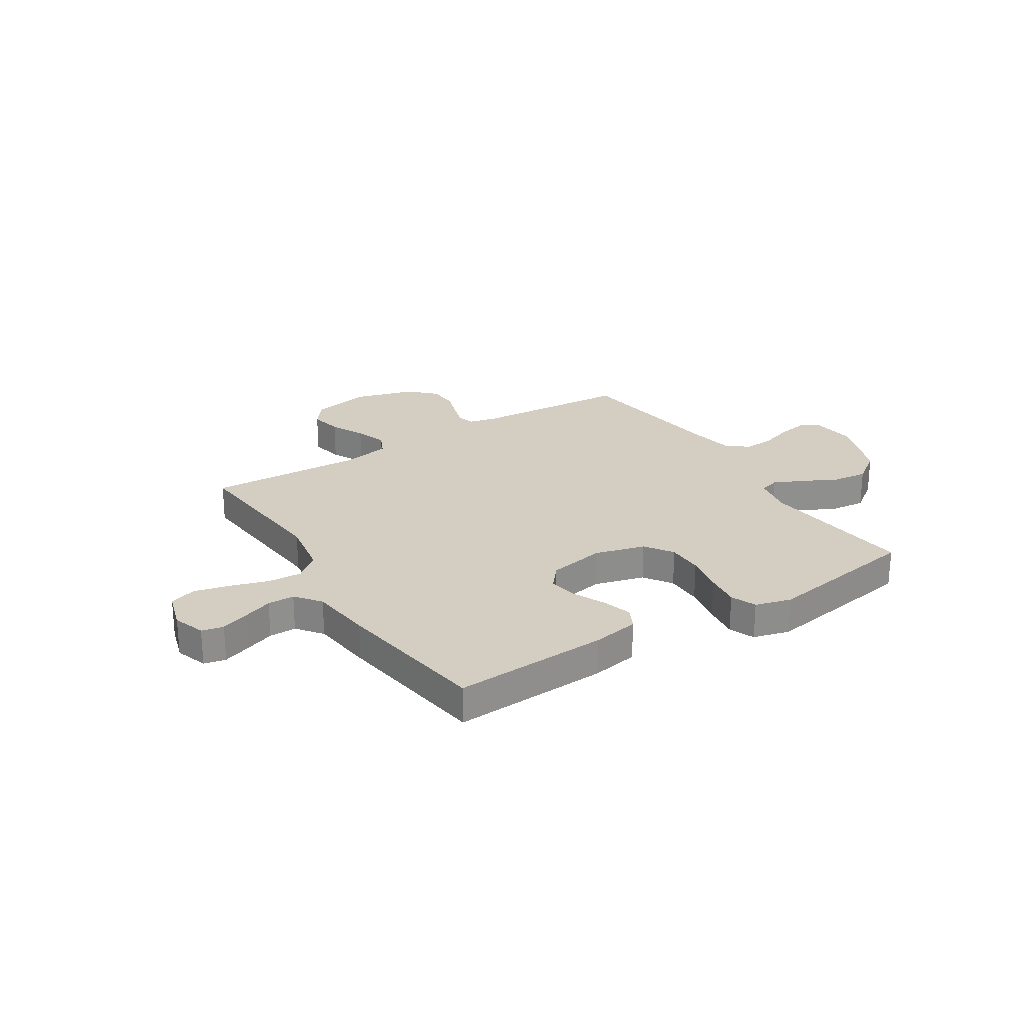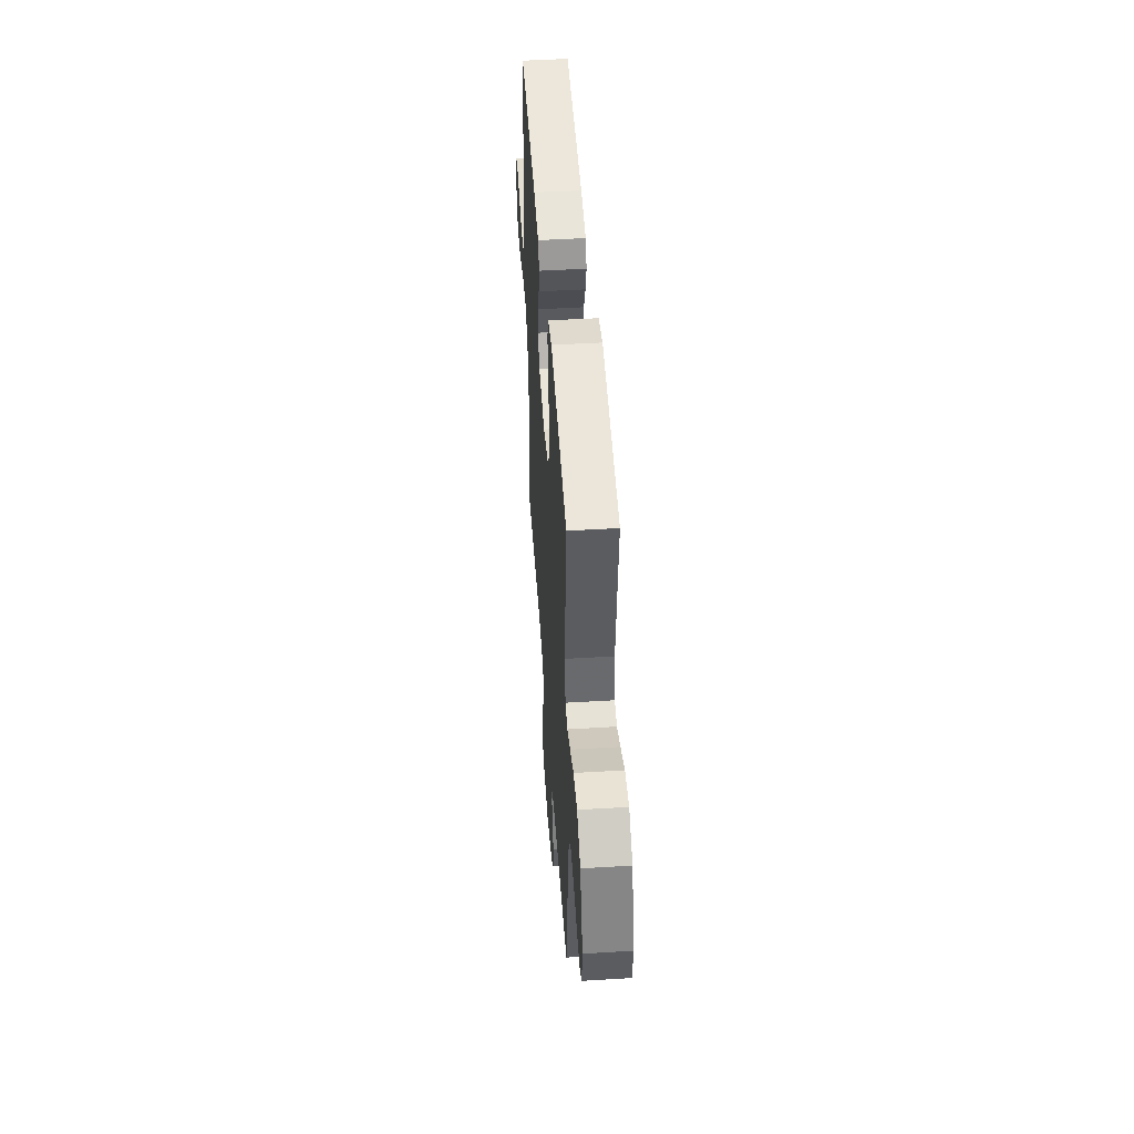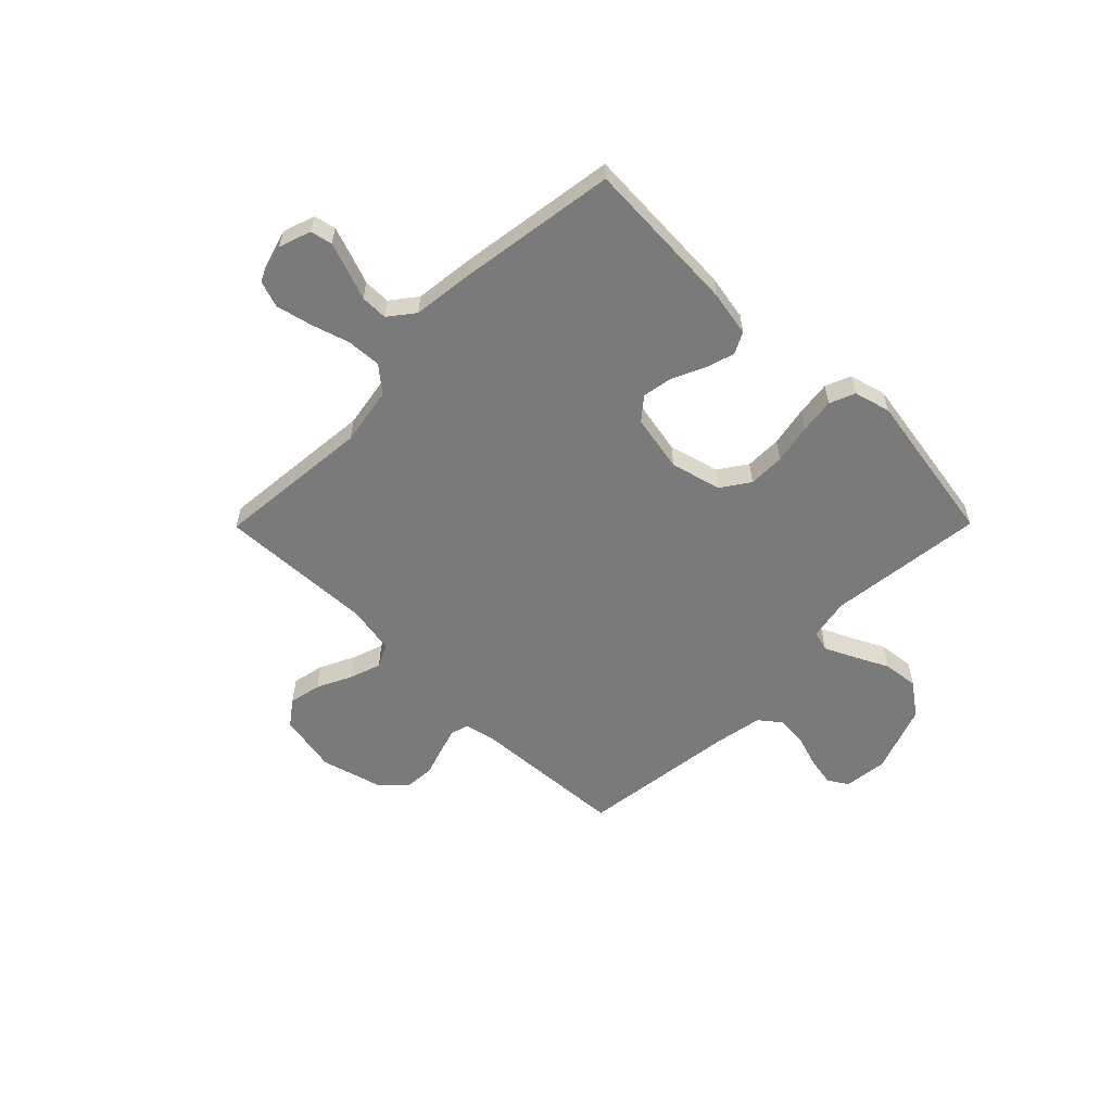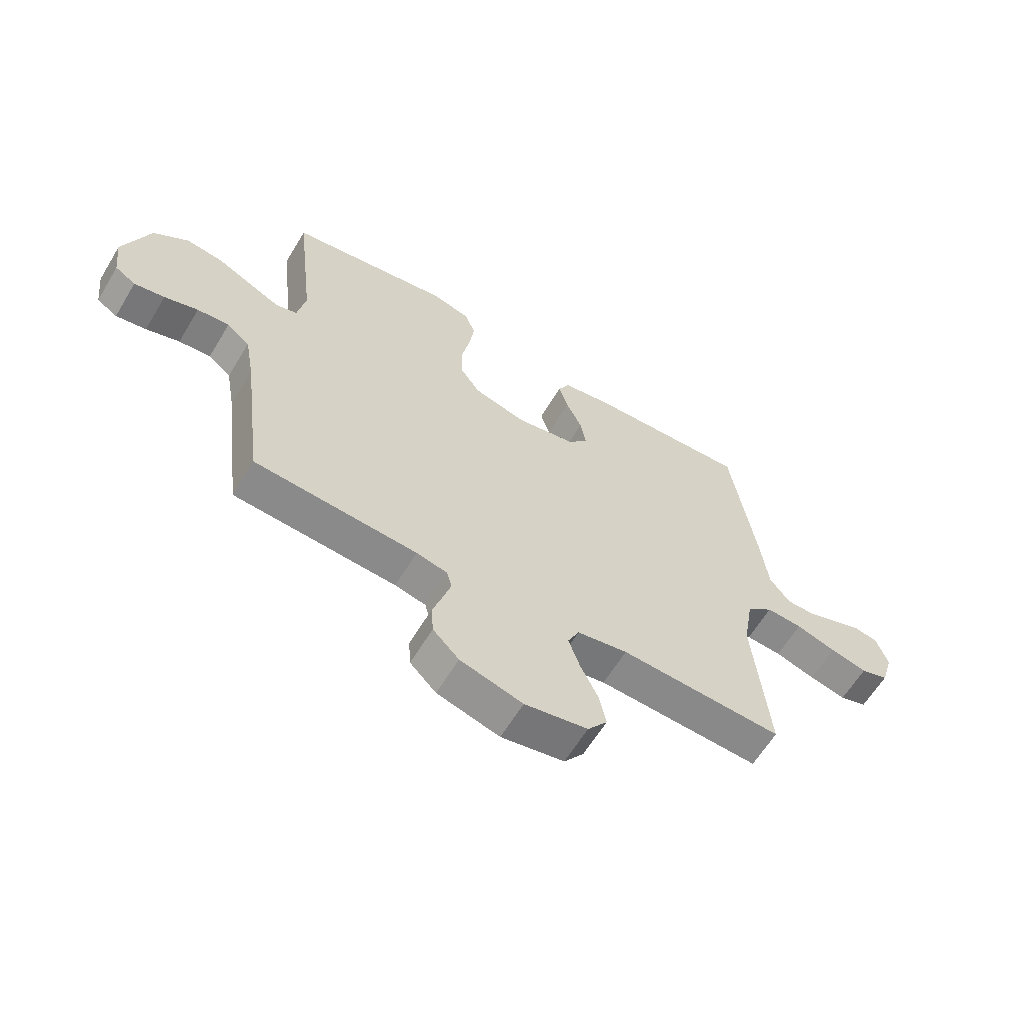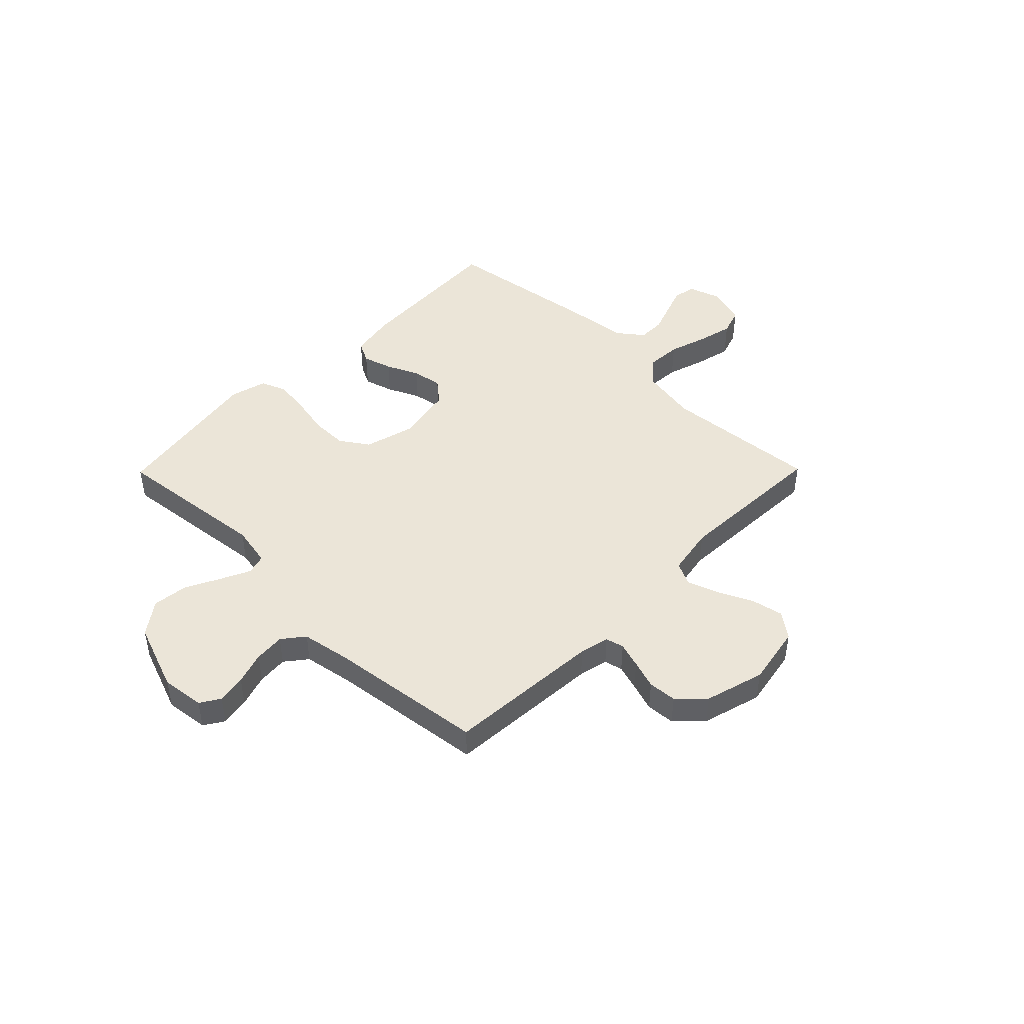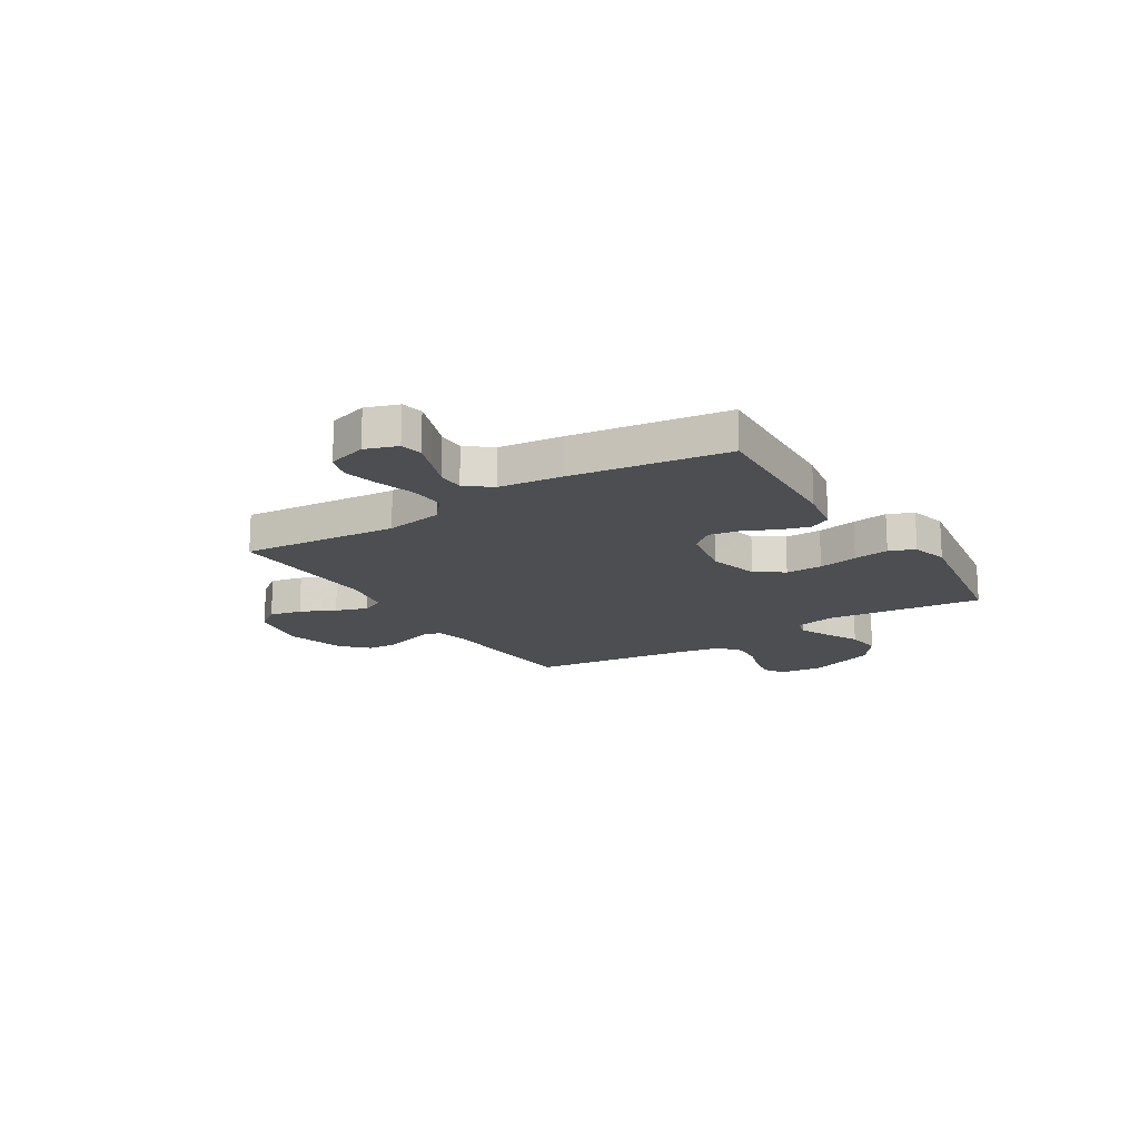
<metadata>
{"format":"obj","ext":"obj","renderer":"f3d","projection":"perspective","resolution":1024,"background":"white","views":[{"elev":25.2,"azim":-32.3,"up":"+Y"},{"elev":48.1,"azim":86.1,"up":"+Z"},{"elev":-58.1,"azim":-44.7,"up":"+Y"},{"elev":-62.0,"azim":148.9,"up":"+Z"},{"elev":45.8,"azim":134.6,"up":"+Y"},{"elev":-16.9,"azim":-57.9,"up":"+Y"}]}
</metadata>
<code>
v -0.5 0.07 0.5
v -0.2 0.07 0.484
v -0.111 0.07 0.468
v -0.09 0.07 0.427
v -0.107 0.07 0.371
v -0.136 0.07 0.309
v -0.146 0.07 0.251
v -0.11 0.07 0.208
v 0 0.07 0.187
v 0.097 0.07 0.213
v 0.134 0.07 0.267
v 0.134 0.07 0.337
v 0.119 0.07 0.413
v 0.11 0.07 0.481
v 0.13 0.07 0.53
v 0.2 0.07 0.549
v 0.5 0.07 0.5
v 0.466 0.07 0.2
v 0.481 0.07 0.121
v 0.52 0.07 0.11
v 0.577 0.07 0.137
v 0.643 0.07 0.17
v 0.711 0.07 0.178
v 0.774 0.07 0.132
v 0.822 0.07 0
v 0.812 0.07 -0.083
v 0.774 0.07 -0.107
v 0.718 0.07 -0.097
v 0.656 0.07 -0.077
v 0.597 0.07 -0.072
v 0.555 0.07 -0.105
v 0.538 0.07 -0.2
v 0.5 0.07 -0.5
v 0.2 0.07 -0.52
v 0.143 0.07 -0.533
v 0.134 0.07 -0.568
v 0.149 0.07 -0.617
v 0.167 0.07 -0.672
v 0.163 0.07 -0.727
v 0.115 0.07 -0.775
v 0 0.07 -0.807
v -0.116 0.07 -0.785
v -0.152 0.07 -0.737
v -0.139 0.07 -0.675
v -0.107 0.07 -0.609
v -0.086 0.07 -0.548
v -0.107 0.07 -0.504
v -0.2 0.07 -0.487
v -0.5 0.07 -0.5
v -0.473 0.07 -0.2
v -0.492 0.07 -0.089
v -0.541 0.07 -0.048
v -0.607 0.07 -0.052
v -0.681 0.07 -0.075
v -0.749 0.07 -0.091
v -0.8 0.07 -0.074
v -0.822 0.07 0
v -0.801 0.07 0.062
v -0.759 0.07 0.071
v -0.705 0.07 0.052
v -0.648 0.07 0.031
v -0.596 0.07 0.031
v -0.558 0.07 0.08
v -0.544 0.07 0.2
v -0.5 0 0.5
v -0.2 0 0.484
v -0.111 0 0.468
v -0.09 0 0.427
v -0.107 0 0.371
v -0.136 0 0.309
v -0.146 0 0.251
v -0.11 0 0.208
v 0 0 0.187
v 0.097 0 0.213
v 0.134 0 0.267
v 0.134 0 0.337
v 0.119 0 0.413
v 0.11 0 0.481
v 0.13 0 0.53
v 0.2 0 0.549
v 0.5 0 0.5
v 0.466 0 0.2
v 0.481 0 0.121
v 0.52 0 0.11
v 0.577 0 0.137
v 0.643 0 0.17
v 0.711 0 0.178
v 0.774 0 0.132
v 0.822 0 0
v 0.812 0 -0.083
v 0.774 0 -0.107
v 0.718 0 -0.097
v 0.656 0 -0.077
v 0.597 0 -0.072
v 0.555 0 -0.105
v 0.538 0 -0.2
v 0.5 0 -0.5
v 0.2 0 -0.52
v 0.143 0 -0.533
v 0.134 0 -0.568
v 0.149 0 -0.617
v 0.167 0 -0.672
v 0.163 0 -0.727
v 0.115 0 -0.775
v 0 0 -0.807
v -0.116 0 -0.785
v -0.152 0 -0.737
v -0.139 0 -0.675
v -0.107 0 -0.609
v -0.086 0 -0.548
v -0.107 0 -0.504
v -0.2 0 -0.487
v -0.5 0 -0.5
v -0.473 0 -0.2
v -0.492 0 -0.089
v -0.541 0 -0.048
v -0.607 0 -0.052
v -0.681 0 -0.075
v -0.749 0 -0.091
v -0.8 0 -0.074
v -0.822 0 0
v -0.801 0 0.062
v -0.759 0 0.071
v -0.705 0 0.052
v -0.648 0 0.031
v -0.596 0 0.031
v -0.558 0 0.08
v -0.544 0 0.2
f 63 64 1 2
f 62 63 2 3
f 58 59 60 61
f 56 57 58 61
f 56 61 62
f 53 54 55 56
f 53 56 62
f 52 53 62 3
f 48 49 50
f 47 48 50 51
f 42 43 44 45
f 42 45 46
f 41 42 46
f 40 41 46
f 37 38 39 40
f 36 37 40 46
f 35 36 46 47
f 32 33 34
f 31 32 34 35
f 26 27 28 29
f 26 29 30
f 25 26 30
f 24 25 30
f 21 22 23 24
f 20 21 24 30
f 19 20 30 31
f 15 16 17 18
f 15 18 19
f 12 13 14 15
f 12 15 19 31
f 3 4 5 6
f 51 52 3 6
f 11 12 31 35
f 10 11 35 47
f 9 10 47 51
f 51 6 7
f 51 7 8
f 8 9 51
f 66 65 128 127
f 67 66 127 126
f 125 124 123 122
f 125 122 121 120
f 126 125 120
f 120 119 118 117
f 126 120 117
f 67 126 117 116
f 114 113 112
f 115 114 112 111
f 109 108 107 106
f 110 109 106
f 110 106 105
f 110 105 104
f 104 103 102 101
f 110 104 101 100
f 111 110 100 99
f 98 97 96
f 99 98 96 95
f 93 92 91 90
f 94 93 90
f 94 90 89
f 94 89 88
f 88 87 86 85
f 94 88 85 84
f 95 94 84 83
f 82 81 80 79
f 83 82 79
f 79 78 77 76
f 95 83 79 76
f 70 69 68 67
f 70 67 116 115
f 99 95 76 75
f 111 99 75 74
f 115 111 74 73
f 71 70 115
f 72 71 115
f 115 73 72
f 1 65 66 2
f 2 66 67 3
f 3 67 68 4
f 4 68 69 5
f 5 69 70 6
f 6 70 71 7
f 7 71 72 8
f 8 72 73 9
f 9 73 74 10
f 10 74 75 11
f 11 75 76 12
f 12 76 77 13
f 13 77 78 14
f 14 78 79 15
f 15 79 80 16
f 16 80 81 17
f 17 81 82 18
f 18 82 83 19
f 19 83 84 20
f 20 84 85 21
f 21 85 86 22
f 22 86 87 23
f 23 87 88 24
f 24 88 89 25
f 25 89 90 26
f 26 90 91 27
f 27 91 92 28
f 28 92 93 29
f 29 93 94 30
f 30 94 95 31
f 31 95 96 32
f 32 96 97 33
f 33 97 98 34
f 34 98 99 35
f 35 99 100 36
f 36 100 101 37
f 37 101 102 38
f 38 102 103 39
f 39 103 104 40
f 40 104 105 41
f 41 105 106 42
f 42 106 107 43
f 43 107 108 44
f 44 108 109 45
f 45 109 110 46
f 46 110 111 47
f 47 111 112 48
f 48 112 113 49
f 49 113 114 50
f 50 114 115 51
f 51 115 116 52
f 52 116 117 53
f 53 117 118 54
f 54 118 119 55
f 55 119 120 56
f 56 120 121 57
f 57 121 122 58
f 58 122 123 59
f 59 123 124 60
f 60 124 125 61
f 61 125 126 62
f 62 126 127 63
f 63 127 128 64
f 64 128 65 1

</code>
